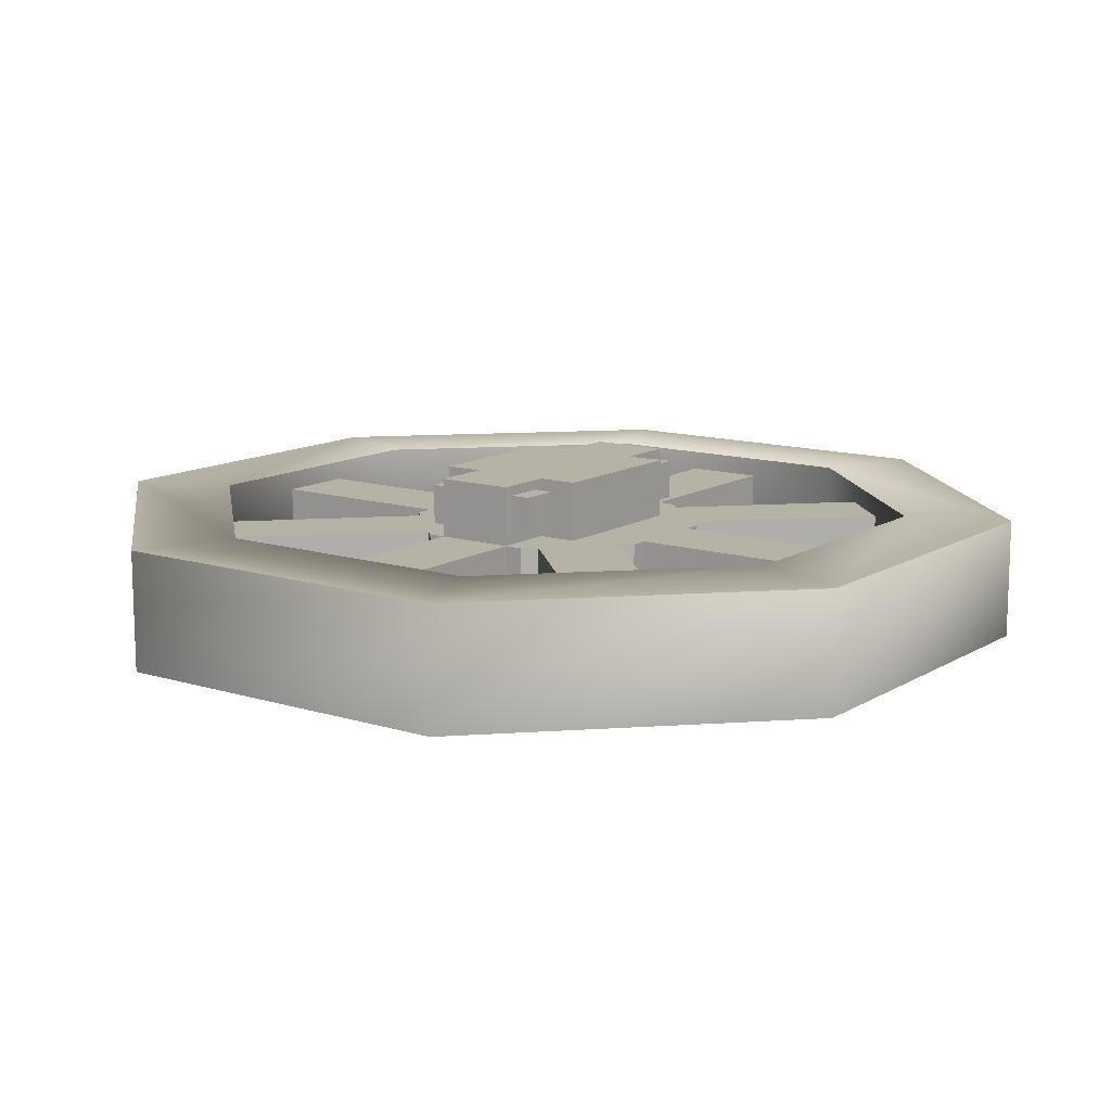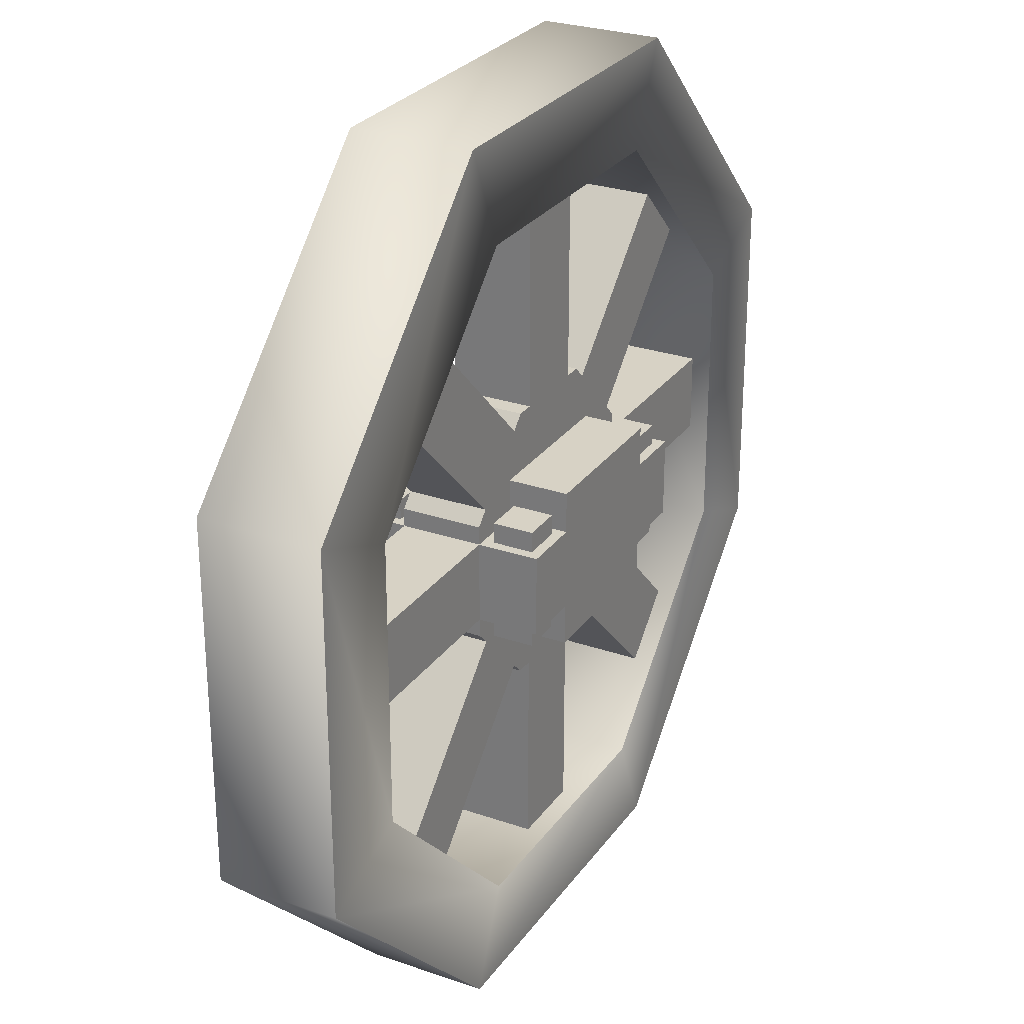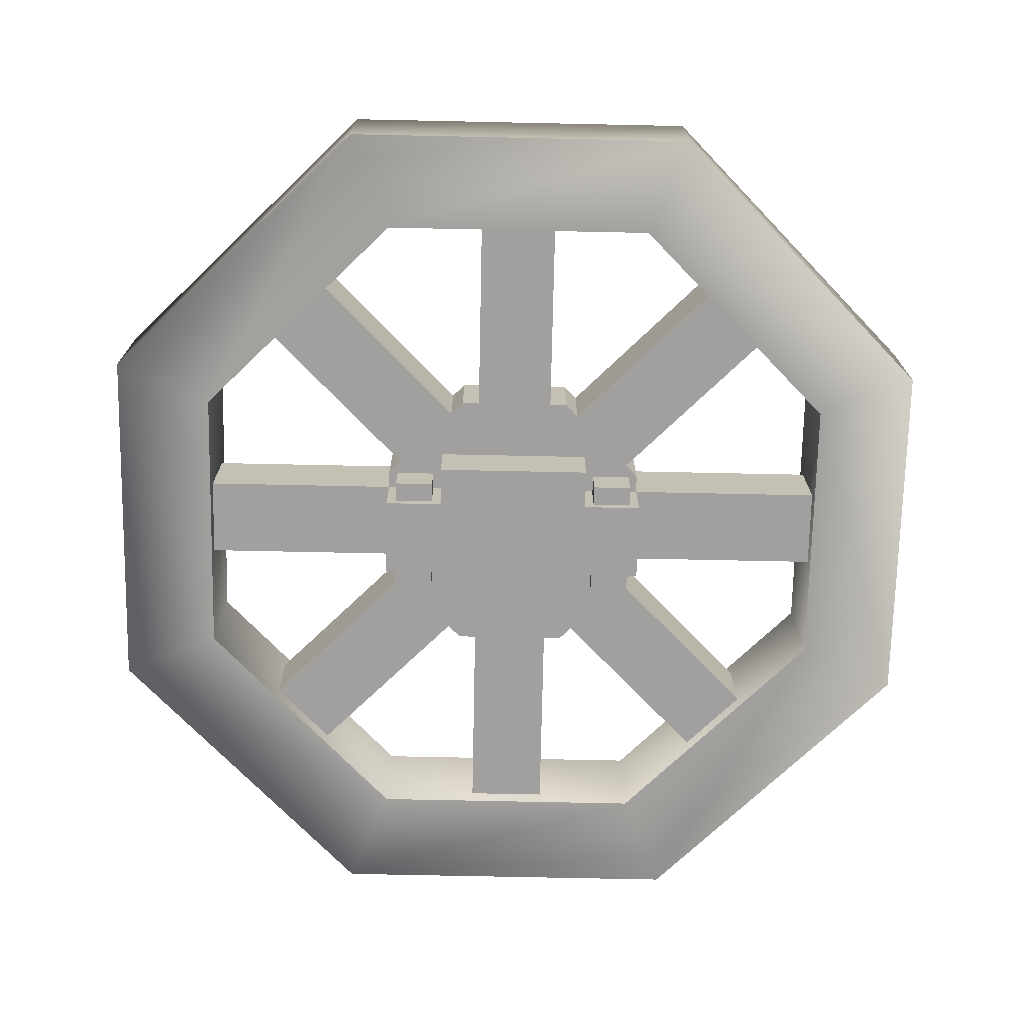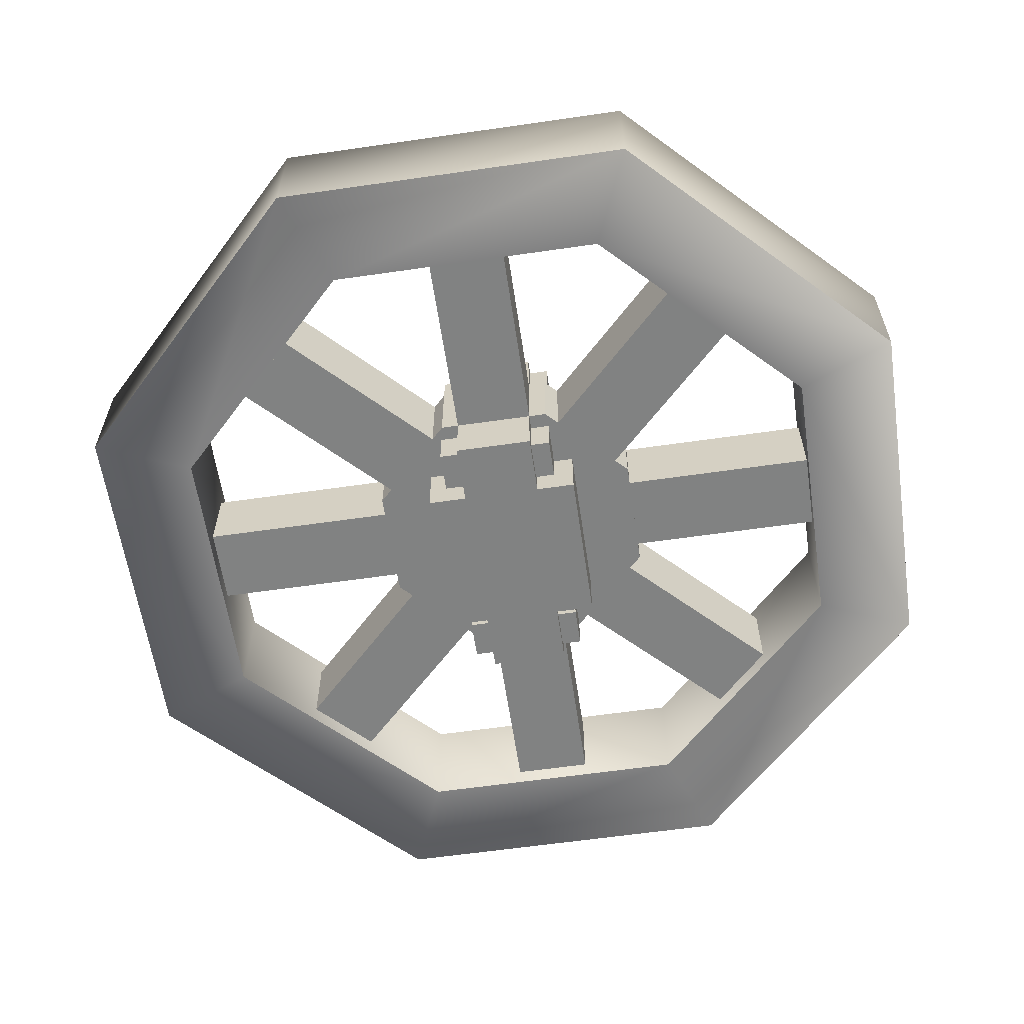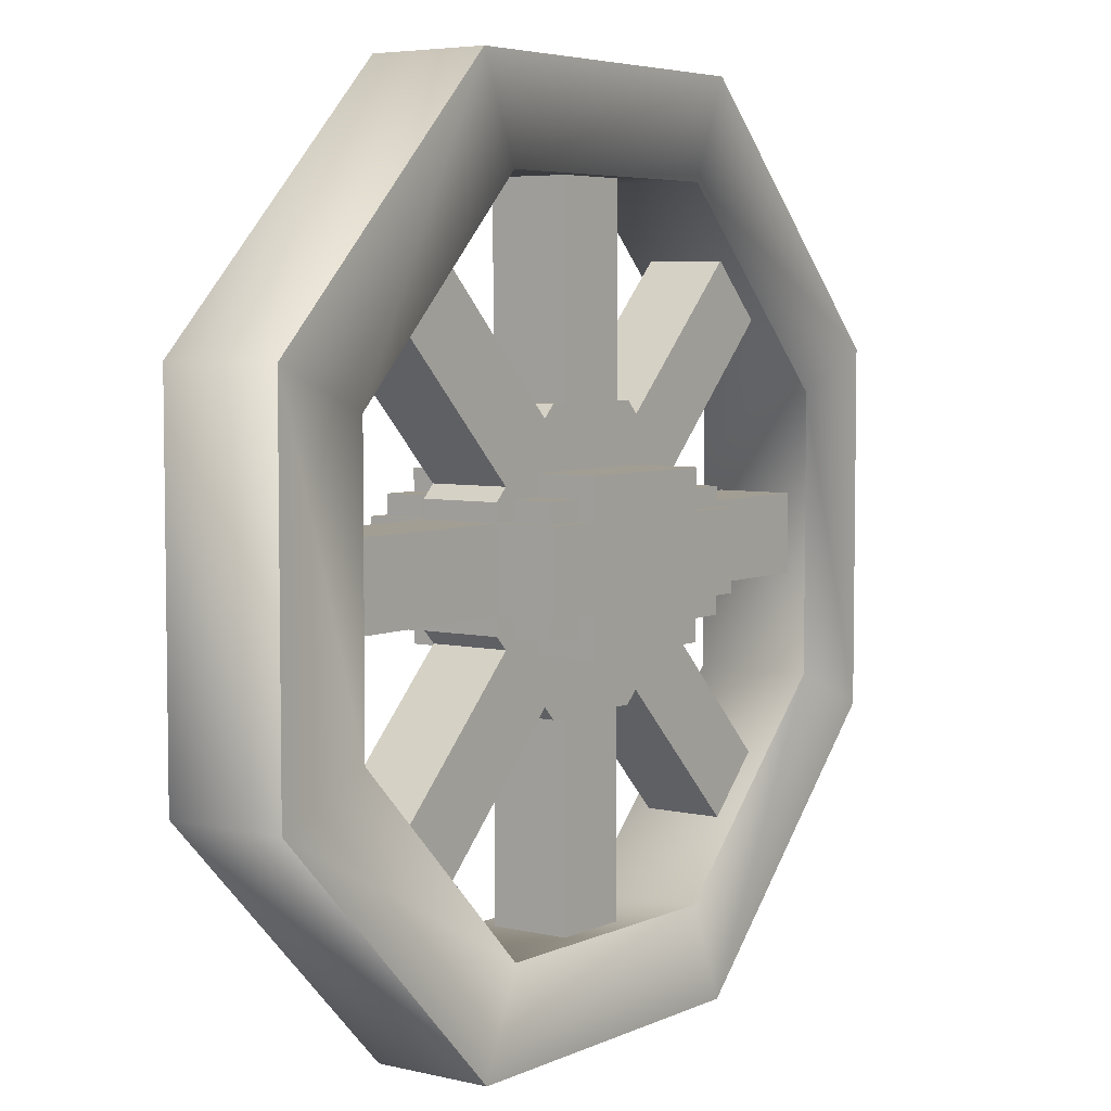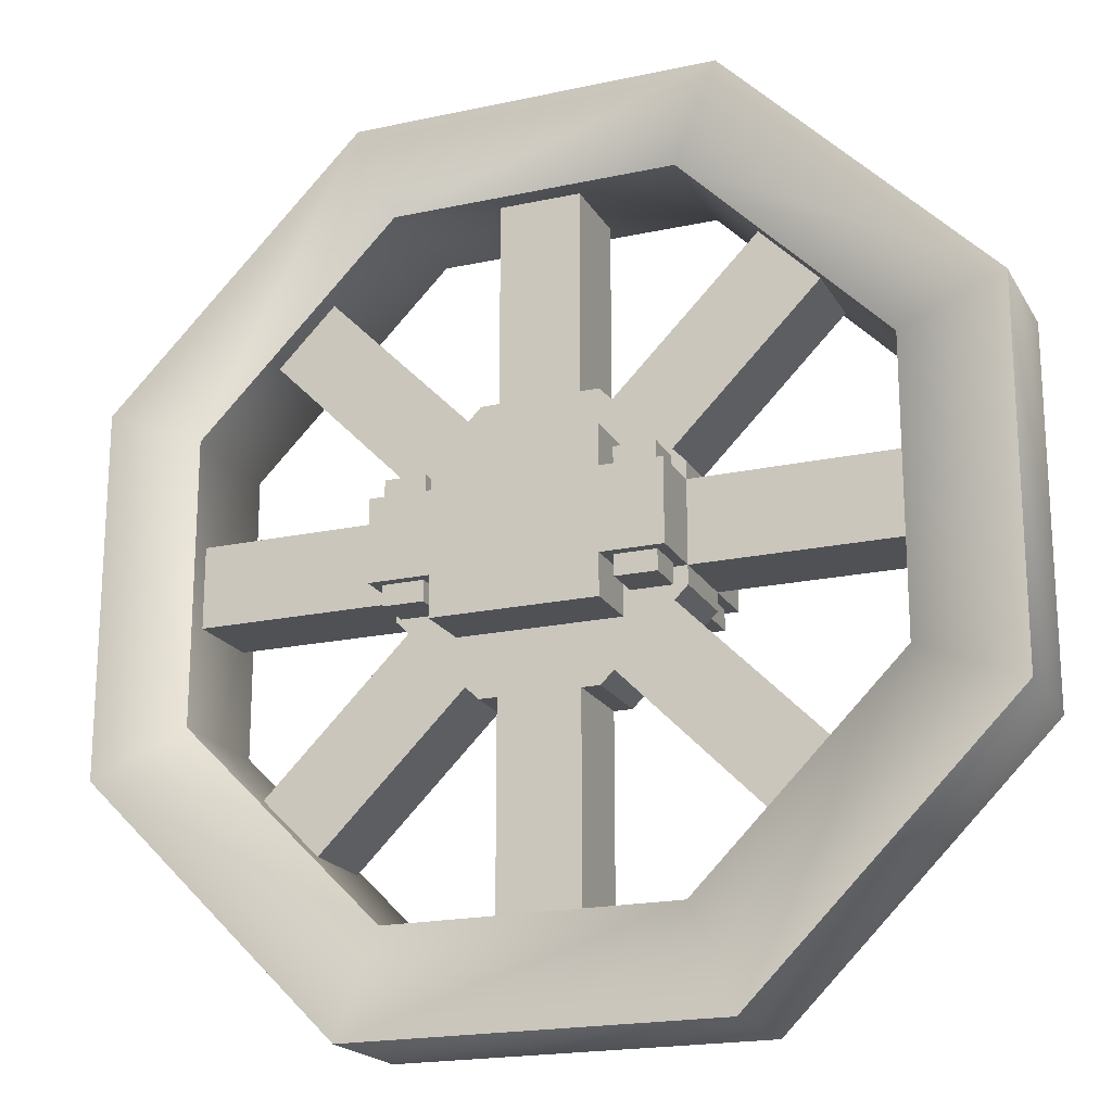
<metadata>
{"format":"obj","ext":"obj","renderer":"f3d","projection":"perspective","resolution":1024,"background":"white","views":[{"elev":12.5,"azim":125.9,"up":"+Y"},{"elev":27.5,"azim":118.0,"up":"+Z"},{"elev":-71.9,"azim":178.8,"up":"+Y"},{"elev":-60.6,"azim":-81.6,"up":"+Y"},{"elev":5.2,"azim":126.1,"up":"+Z"},{"elev":-19.6,"azim":-158.0,"up":"+Z"}]}
</metadata>
<code>
o cube.007_cube.004
v 0.625 0.375 1.562
v 0.625 0.375 0.9375
v 0.625 0.625 1.562
v 0.625 0.625 0.9375
v 0.375 0.625 1.562
v 0.375 0.625 0.9375
v 0.375 0.375 1.562
v 0.375 0.375 0.9375
v 0.3188 0.375 0.9375
v 1.34 0.375 1.163
v 0.8977 0.375 0.721
v 1.34 0.625 1.163
v 0.8977 0.625 0.721
v 1.163 0.625 1.34
v 0.721 0.625 0.8977
v 1.163 0.375 1.34
v 0.721 0.375 0.8977
v 0.9375 0.625 0.6812
v 0.6812 0.625 0.9375
v 0.6812 0.375 0.9375
v 0.9375 0.375 0.6812
v 1.562 0.375 0.375
v 1.562 0.625 0.375
v 0.9375 0.625 0.375
v 1.562 0.625 0.625
v 1.562 0.375 0.625
v 0.9375 0.375 0.625
v 0.9375 0.625 0.3188
v 1.163 0.375 -0.3397
v 0.721 0.375 0.1023
v 1.163 0.625 -0.3397
v 0.721 0.625 0.1023
v 1.34 0.625 -0.1629
v 0.8977 0.625 0.279
v 1.34 0.375 -0.1629
v 0.8977 0.375 0.279
v 0.6812 0.625 0.0625
v 0.9375 0.375 0.3188
v 0.6812 0.375 0.0625
v 0.5 0.625 0.5
v 0.5 0.375 0.5
v 0.375 0.375 -0.5625
v 0.375 0.375 0.0625
v 0.375 0.625 -0.5625
v 0.375 0.625 0.0625
v 0.625 0.625 -0.5625
v 0.625 0.625 0.0625
v 0.625 0.375 -0.5625
v 0.625 0.375 0.0625
v -0.3397 0.375 -0.1629
v 0.1023 0.375 0.279
v -0.3397 0.625 -0.1629
v 0.1023 0.625 0.279
v -0.1629 0.625 -0.3397
v 0.279 0.625 0.1023
v -0.1629 0.375 -0.3397
v 0.279 0.375 0.1023
v 0.3188 0.625 0.0625
v 0.3188 0.375 0.0625
v 0.0625 0.375 0.3188
v -0.5625 0.375 0.625
v -0.5625 0.625 0.625
v -0.5625 0.625 0.375
v -0.5625 0.375 0.375
v 0.0625 0.625 0.3188
v -0.1629 0.375 1.34
v 0.279 0.375 0.8977
v -0.1629 0.625 1.34
v 0.279 0.625 0.8977
v -0.3397 0.625 1.163
v 0.1023 0.625 0.721
v -0.3397 0.375 1.163
v 0.1023 0.375 0.721
v 0.3188 0.625 0.9375
v 0.0625 0.625 0.6812
v 0.0625 0.375 0.6812
v 0.75 0.375 0.75
v 0.75 0.375 0.25
v 0.25 0.375 0.75
v 0.25 0.375 0.25
v 0.75 0.1875 0.75
v 0.75 0.1875 0.25
v 0.25 0.1875 0.75
v 0.25 0.1875 0.25
v 0.75 0.625 0.75
v 0.75 0.625 0.25
v 0.25 0.625 0.75
v 0.25 0.625 0.25
v 0.75 0.8125 0.75
v 0.75 0.8125 0.25
v 0.25 0.8125 0.75
v 0.25 0.8125 0.25
v 1.069 0.6875 1.873
v 1.069 0.3125 1.873
v 0.9401 0.3125 1.562
v 0.9401 0.6875 1.562
v 1.873 0.6875 1.069
v 1.873 0.3125 1.069
v 1.562 0.3125 0.9401
v 1.562 0.6875 0.9401
v 1.873 0.6875 -0.06875
v 1.873 0.3125 -0.06875
v 1.562 0.3125 0.0599
v 1.562 0.6875 0.0599
v 1.069 0.6875 -0.8731
v 1.069 0.3125 -0.8731
v 0.9401 0.3125 -0.5625
v 0.9401 0.6875 -0.5625
v -0.06875 0.6875 -0.8731
v -0.06875 0.3125 -0.8731
v 0.0599 0.3125 -0.5625
v 0.0599 0.6875 -0.5625
v -0.8731 0.6875 -0.06875
v -0.8731 0.3125 -0.06875
v -0.5625 0.3125 0.0599
v -0.5625 0.6875 0.0599
v -0.8731 0.6875 1.069
v -0.8731 0.3125 1.069
v -0.5625 0.3125 0.9401
v -0.5625 0.6875 0.9401
v -0.06875 0.6875 1.873
v -0.06875 0.3125 1.873
v 0.0599 0.3125 1.562
v 0.0599 0.6875 1.562
v 0.25 0.375 0.625
v 0.0625 0.375 0.625
v 0.25 0.1875 0.625
v 0.0625 0.1875 0.625
v 0.0625 0.375 0.5
v 0.25 0.375 0.5
v 0.0625 0.1875 0.5
v 0.25 0.1875 0.5
v 0.09375 0.2188 0.625
v 0.09375 0.2188 0.6875
v 0.09375 0.3438 0.625
v 0.09375 0.3438 0.6875
v 0.2188 0.2188 0.625
v 0.2188 0.2188 0.6875
v 0.2188 0.3438 0.625
v 0.2188 0.3438 0.6875
v 0.75 0.375 0.625
v 0.75 0.1875 0.625
v 0.9375 0.1875 0.625
v 0.9375 0.375 0.5
v 0.75 0.375 0.5
v 0.9375 0.1875 0.5
v 0.75 0.1875 0.5
v 0.9062 0.2188 0.625
v 0.9062 0.2188 0.6875
v 0.9062 0.3438 0.625
v 0.9062 0.3438 0.6875
v 0.7812 0.2188 0.625
v 0.7812 0.2188 0.6875
v 0.7812 0.3438 0.625
v 0.7812 0.3438 0.6875
v 0.25 0.625 0.625
v 0.0625 0.625 0.625
v 0.25 0.8125 0.625
v 0.0625 0.8125 0.625
v 0.0625 0.625 0.5
v 0.25 0.625 0.5
v 0.0625 0.8125 0.5
v 0.25 0.8125 0.5
v 0.09375 0.7812 0.625
v 0.09375 0.7812 0.6875
v 0.09375 0.6562 0.625
v 0.09375 0.6562 0.6875
v 0.2188 0.7812 0.625
v 0.2188 0.7812 0.6875
v 0.2188 0.6562 0.625
v 0.2188 0.6562 0.6875
v 0.75 0.625 0.625
v 0.9375 0.625 0.625
v 0.75 0.8125 0.625
v 0.9375 0.8125 0.625
v 0.9375 0.625 0.5
v 0.75 0.625 0.5
v 0.9375 0.8125 0.5
v 0.75 0.8125 0.5
v 0.9062 0.7812 0.625
v 0.9062 0.7812 0.6875
v 0.9062 0.6562 0.625
v 0.9062 0.6562 0.6875
v 0.7812 0.7812 0.625
v 0.7812 0.7812 0.6875
v 0.7812 0.6562 0.625
v 0.7812 0.6562 0.6875
v 0.25 0.375 0.375
v 0.0625 0.375 0.375
v 0.25 0.1875 0.375
v 0.0625 0.1875 0.375
v 0.09375 0.2188 0.375
v 0.09375 0.2188 0.3125
v 0.09375 0.3438 0.375
v 0.09375 0.3438 0.3125
v 0.2188 0.2188 0.375
v 0.2188 0.2188 0.3125
v 0.2188 0.3438 0.375
v 0.2188 0.3438 0.3125
v 0.75 0.375 0.375
v 0.9375 0.375 0.375
v 0.75 0.1875 0.375
v 0.9375 0.1875 0.375
v 0.9062 0.2188 0.375
v 0.9062 0.2188 0.3125
v 0.9062 0.3438 0.375
v 0.9062 0.3438 0.3125
v 0.7812 0.2188 0.375
v 0.7812 0.2188 0.3125
v 0.7812 0.3438 0.375
v 0.7812 0.3438 0.3125
v 0.25 0.625 0.375
v 0.0625 0.625 0.375
v 0.25 0.8125 0.375
v 0.0625 0.8125 0.375
v 0.09375 0.7812 0.375
v 0.09375 0.7812 0.3125
v 0.09375 0.6562 0.375
v 0.09375 0.6562 0.3125
v 0.2188 0.7812 0.375
v 0.2188 0.7812 0.3125
v 0.2188 0.6562 0.375
v 0.2188 0.6562 0.3125
v 0.75 0.625 0.375
v 0.75 0.8125 0.375
v 0.9375 0.8125 0.375
v 0.9062 0.7812 0.375
v 0.9062 0.7812 0.3125
v 0.9062 0.6562 0.375
v 0.9062 0.6562 0.3125
v 0.7812 0.7812 0.375
v 0.7812 0.7812 0.3125
v 0.7812 0.6562 0.375
v 0.7812 0.6562 0.3125
f 19 74 9 20
f 9 41 20
f 19 40 74
f 18 19 20 21
f 20 41 21
f 18 40 19
f 28 18 21 38
f 21 41 38
f 28 40 18
f 37 28 38 39
f 38 41 39
f 37 40 28
f 58 37 39 59
f 39 41 59
f 58 40 37
f 65 58 59 60
f 59 41 60
f 65 40 58
f 75 65 60 76
f 60 41 76
f 75 40 65
f 74 75 76 9
f 76 41 9
f 74 40 75
f 133 134 136 135
f 135 136 140 139
f 139 140 138 137
f 137 138 134 133
f 140 136 134 138
f 148 150 151 149
f 150 154 155 151
f 154 152 153 155
f 152 148 149 153
f 155 153 149 151
f 164 166 167 165
f 166 170 171 167
f 170 168 169 171
f 168 164 165 169
f 171 169 165 167
f 180 181 183 182
f 182 183 187 186
f 186 187 185 184
f 184 185 181 180
f 187 183 181 185
f 192 194 195 193
f 194 198 199 195
f 198 196 197 199
f 196 192 193 197
f 199 197 193 195
f 204 205 207 206
f 206 207 211 210
f 210 211 209 208
f 208 209 205 204
f 211 207 205 209
f 216 217 219 218
f 218 219 223 222
f 222 223 221 220
f 220 221 217 216
f 223 219 217 221
f 227 229 230 228
f 229 233 234 230
f 233 231 232 234
f 231 227 228 232
f 234 232 228 230
f 8 2 1 7
f 2 4 3 1
f 4 6 5 3
f 6 8 7 5
f 17 11 10 16
f 11 13 12 10
f 13 15 14 12
f 15 17 16 14
f 27 201 22 26
f 201 24 23 22
f 24 173 25 23
f 173 27 26 25
f 36 30 29 35
f 30 32 31 29
f 32 34 33 31
f 34 36 35 33
f 49 43 42 48
f 43 45 44 42
f 45 47 46 44
f 47 49 48 46
f 57 51 50 56
f 51 53 52 50
f 53 55 54 52
f 55 57 56 54
f 189 126 61 64
f 126 157 62 61
f 157 213 63 62
f 213 189 64 63
f 73 67 66 72
f 67 69 68 66
f 69 71 70 68
f 71 73 72 70
f 78 80 79 77
f 77 81 82 78
f 79 83 81 77
f 84 83 79 80
f 82 81 83 84
f 78 82 84 80
f 86 85 87 88
f 85 86 90 89
f 87 85 89 91
f 92 88 87 91
f 90 92 91 89
f 86 88 92 90
f 95 123 124 96
f 121 93 96 124
f 94 122 123 95
f 93 121 122 94
f 99 95 96 100
f 93 97 100 96
f 98 94 95 99
f 97 93 94 98
f 103 99 100 104
f 97 101 104 100
f 102 98 99 103
f 101 97 98 102
f 107 103 104 108
f 101 105 108 104
f 106 102 103 107
f 105 101 102 106
f 111 107 108 112
f 105 109 112 108
f 110 106 107 111
f 109 105 106 110
f 115 111 112 116
f 109 113 116 112
f 114 110 111 115
f 113 109 110 114
f 119 115 116 120
f 113 117 120 116
f 118 114 115 119
f 117 113 114 118
f 123 119 120 124
f 117 121 124 120
f 122 118 119 123
f 121 117 118 122
f 131 128 126 129
f 132 127 128 131
f 126 128 127 125
f 146 144 27 143
f 147 146 143 142
f 27 141 142 143
f 162 160 157 159
f 163 162 159 158
f 157 156 158 159
f 178 175 173 176
f 179 174 175 178
f 173 175 174 172
f 131 129 189 191
f 132 131 191 190
f 189 188 190 191
f 146 203 201 144
f 147 202 203 146
f 201 203 202 200
f 162 215 213 160
f 163 214 215 162
f 213 215 214 212
f 178 176 24 226
f 179 178 226 225
f 24 224 225 226
l 132 130
l 129 130
l 147 145
l 144 145
l 163 161
l 160 161
l 179 177
l 176 177

</code>
